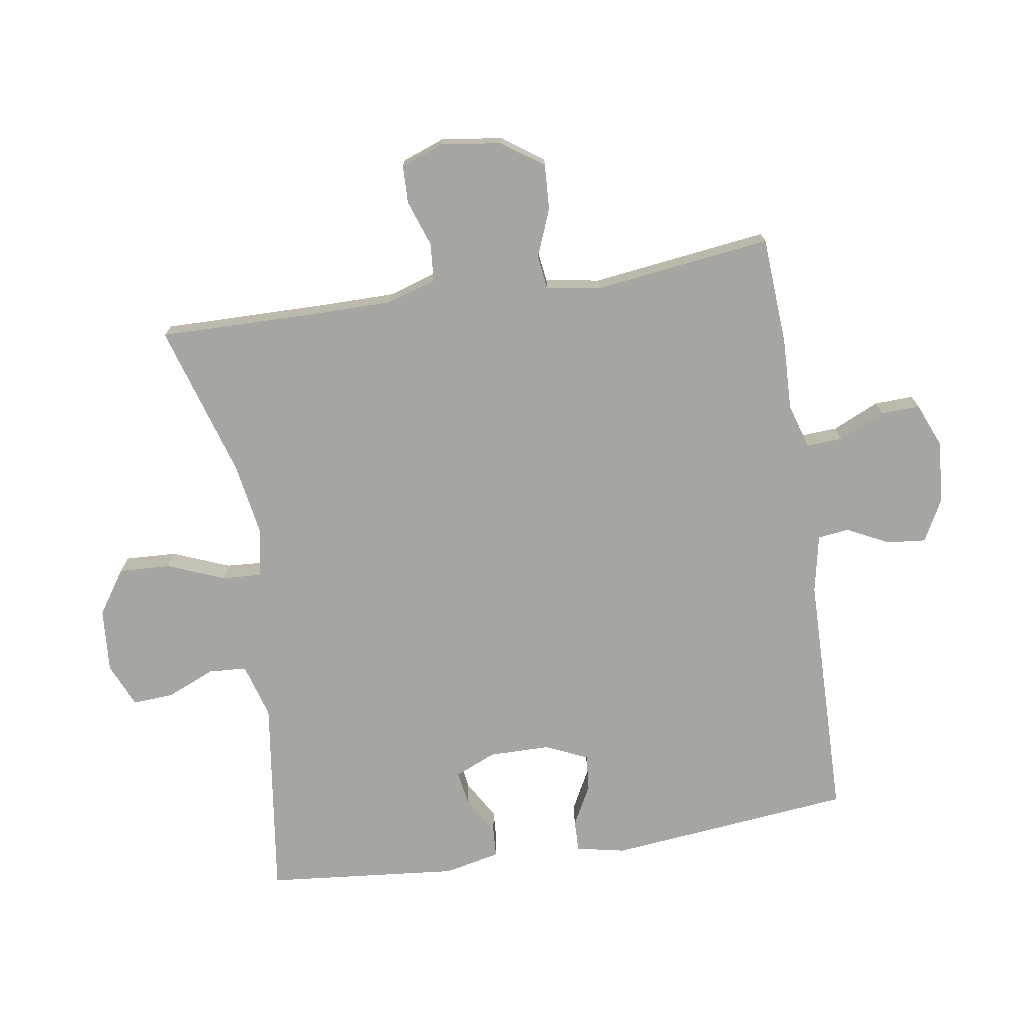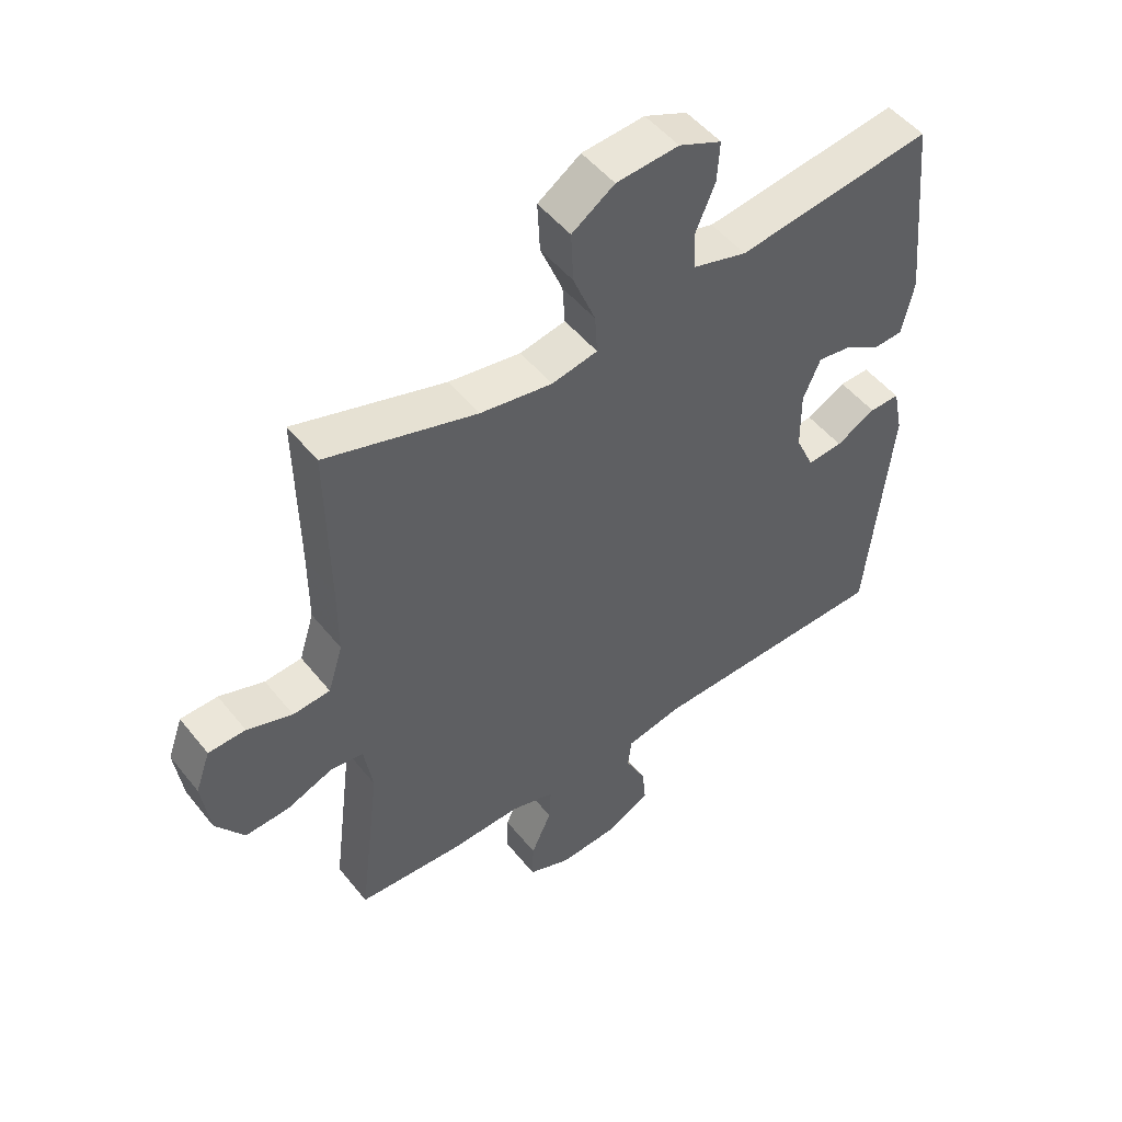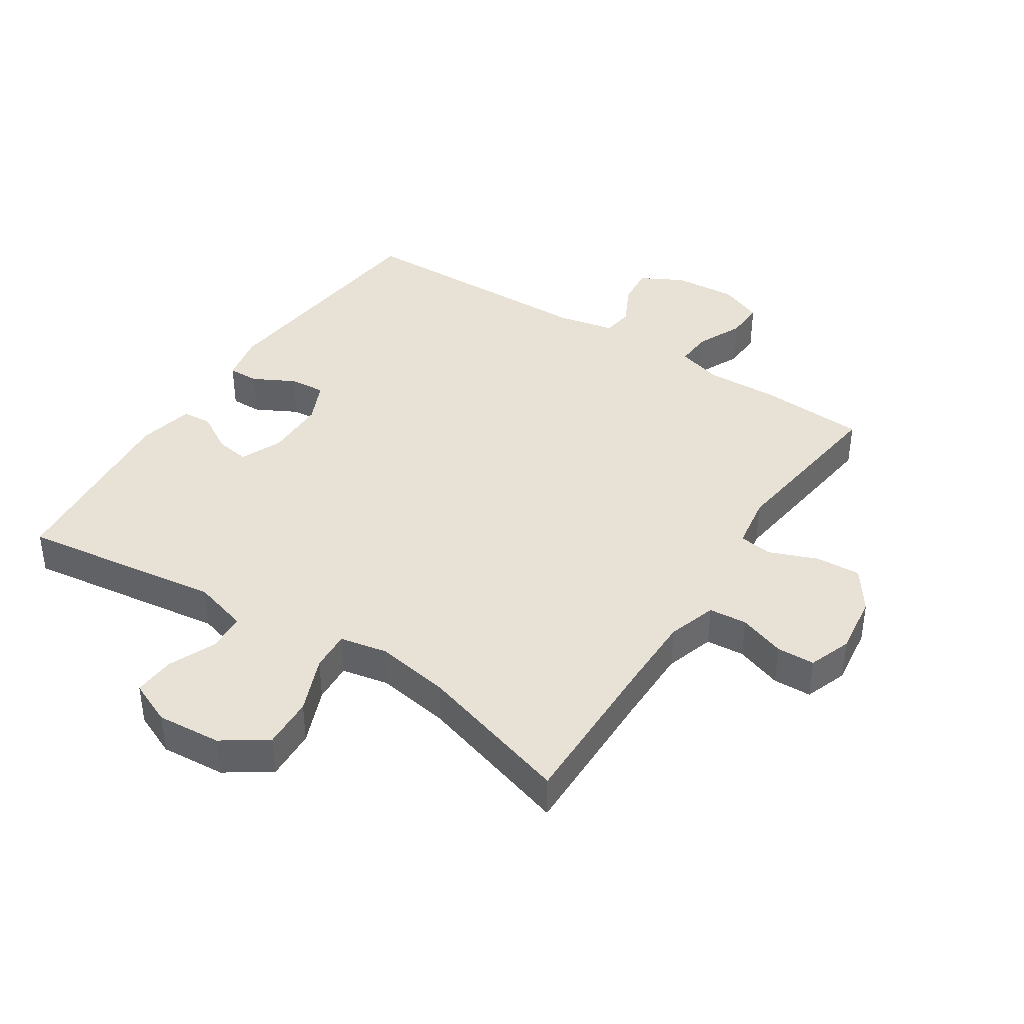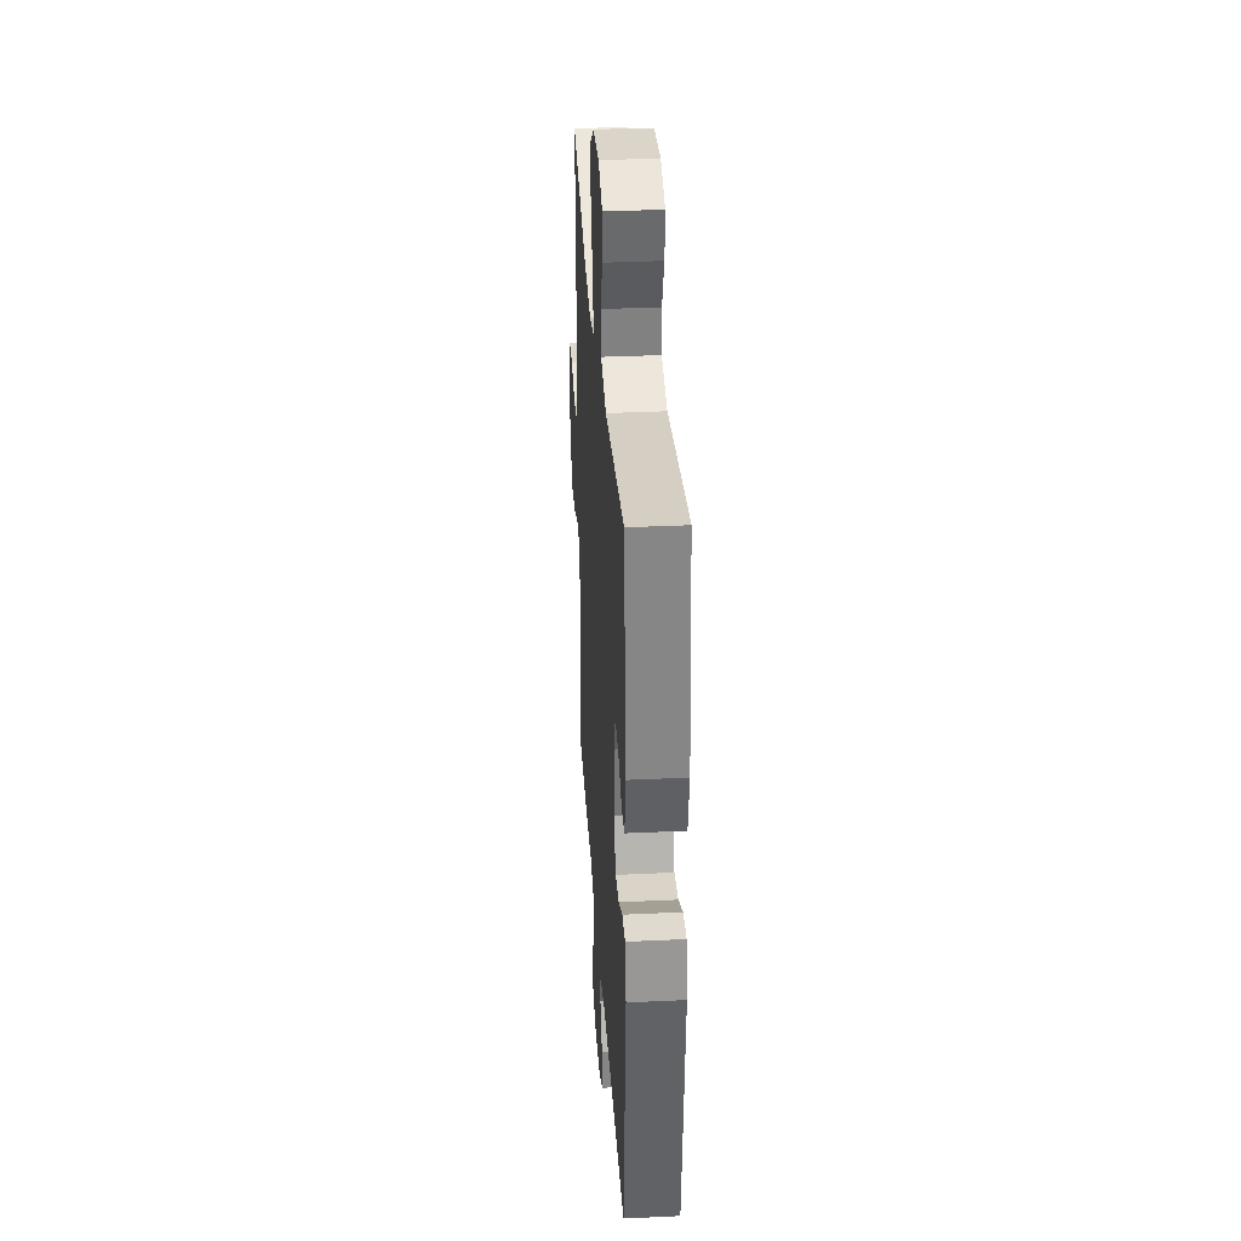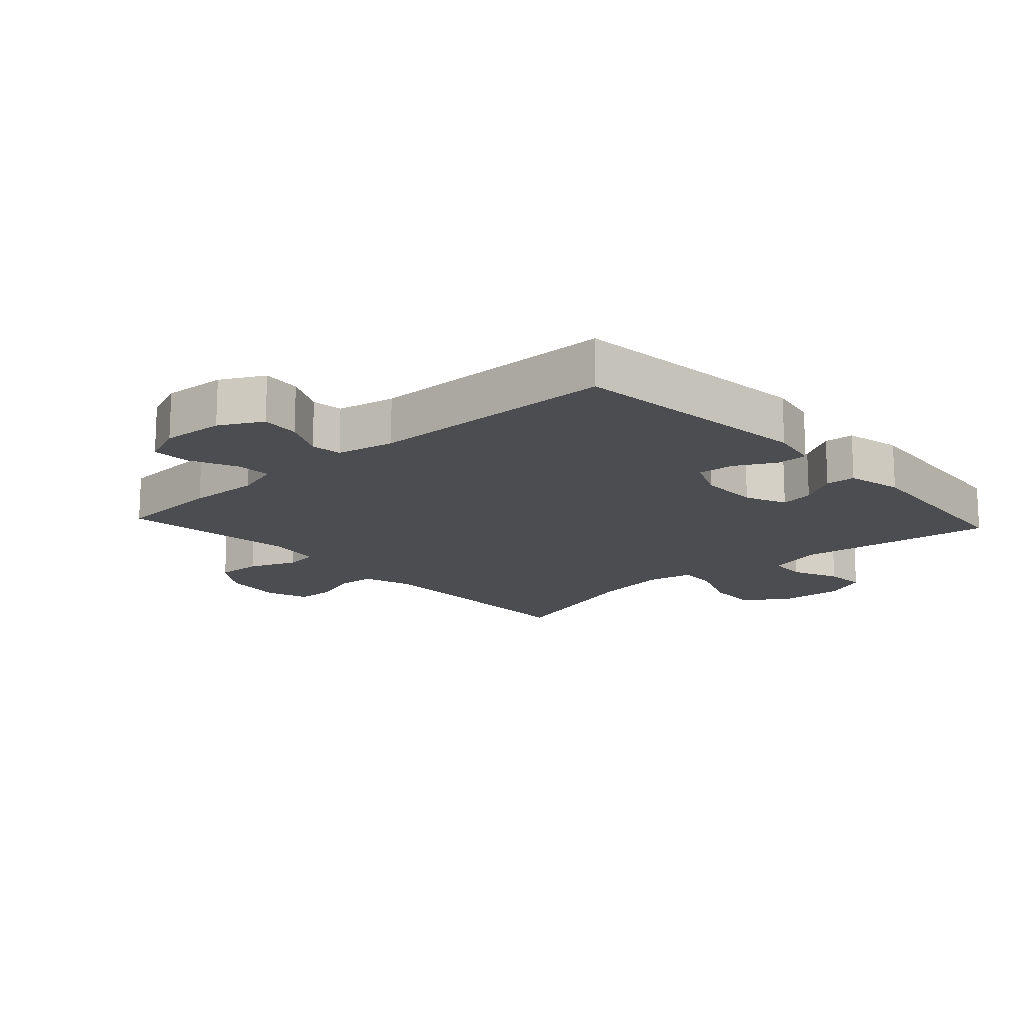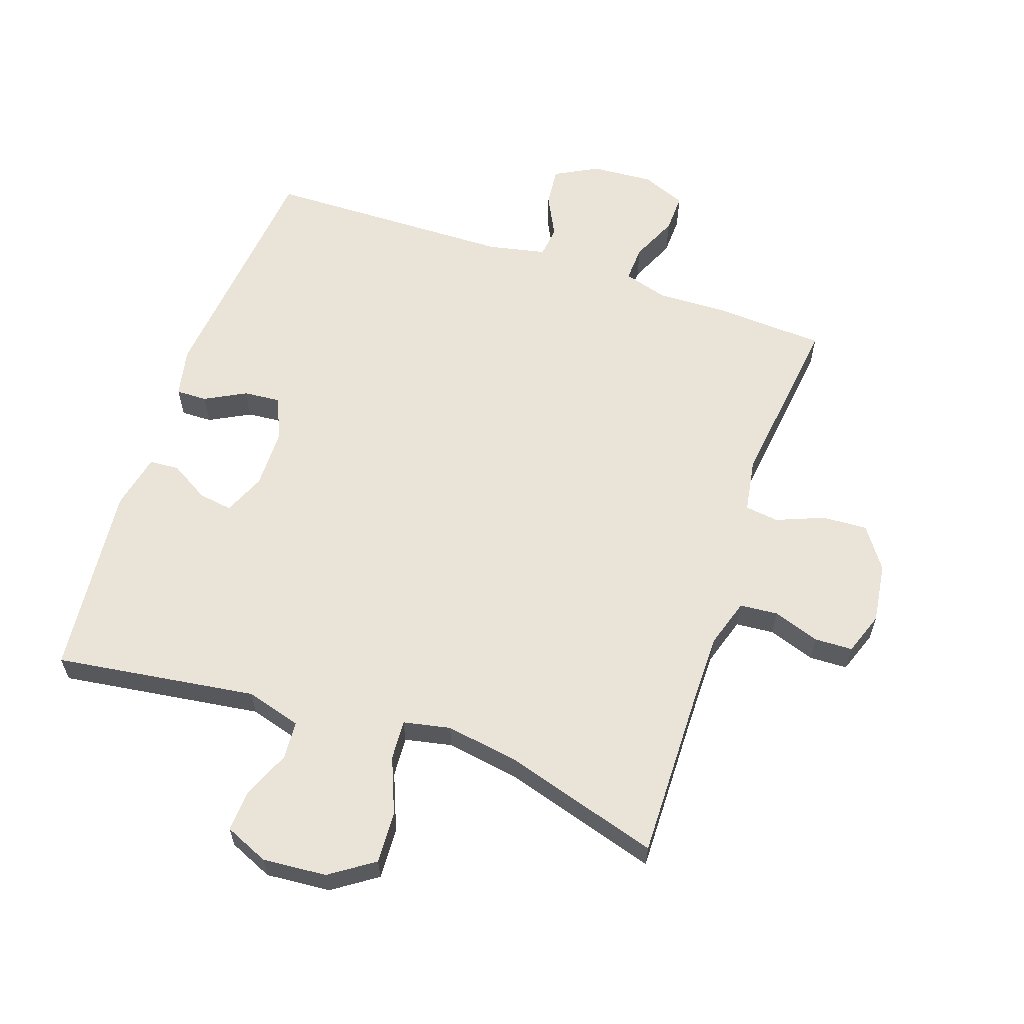
<metadata>
{"format":"obj","ext":"obj","renderer":"f3d","projection":"perspective","resolution":1024,"background":"white","views":[{"elev":-73.7,"azim":99.0,"up":"+Y"},{"elev":50.2,"azim":142.8,"up":"+Z"},{"elev":40.3,"azim":33.2,"up":"+Y"},{"elev":33.8,"azim":-93.7,"up":"+Z"},{"elev":-15.7,"azim":-137.4,"up":"+Y"},{"elev":60.8,"azim":18.9,"up":"+Y"}]}
</metadata>
<code>
v -0.5 0.07 0.5
v -0.184 0.07 0.456
v -0.097 0.07 0.481
v -0.093 0.07 0.541
v -0.125 0.07 0.616
v -0.129 0.07 0.681
v -0.06 0.07 0.711
v 0.041 0.07 0.703
v 0.11 0.07 0.656
v 0.106 0.07 0.575
v 0.07 0.07 0.486
v 0.066 0.07 0.423
v 0.14 0.07 0.408
v 0.257 0.07 0.427
v 0.5 0.07 0.5
v 0.496 0.07 0.239
v 0.496 0.07 0.123
v 0.52 0.07 0.046
v 0.58 0.07 0.041
v 0.653 0.07 0.066
v 0.713 0.07 0.064
v 0.737 0.07 -0.003
v 0.724 0.07 -0.098
v 0.678 0.07 -0.163
v 0.607 0.07 -0.159
v 0.532 0.07 -0.129
v 0.479 0.07 -0.136
v 0.465 0.07 -0.221
v 0.5 0.07 -0.5
v 0.331 0.07 -0.51
v 0.217 0.07 -0.506
v 0.146 0.07 -0.527
v 0.149 0.07 -0.584
v 0.182 0.07 -0.657
v 0.184 0.07 -0.718
v 0.115 0.07 -0.746
v 0.017 0.07 -0.739
v -0.05 0.07 -0.703
v -0.044 0.07 -0.642
v -0.011 0.07 -0.576
v -0.017 0.07 -0.527
v -0.108 0.07 -0.508
v -0.5 0.07 -0.5
v -0.539 0.07 -0.115
v -0.523 0.07 -0.038
v -0.474 0.07 -0.039
v -0.41 0.07 -0.073
v -0.353 0.07 -0.078
v -0.323 0.07 -0.012
v -0.322 0.07 0.084
v -0.35 0.07 0.149
v -0.403 0.07 0.141
v -0.464 0.07 0.105
v -0.511 0.07 0.108
v -0.53 0.07 0.196
v -0.5 0 0.5
v -0.184 0 0.456
v -0.097 0 0.481
v -0.093 0 0.541
v -0.125 0 0.616
v -0.129 0 0.681
v -0.06 0 0.711
v 0.041 0 0.703
v 0.11 0 0.656
v 0.106 0 0.575
v 0.07 0 0.486
v 0.066 0 0.423
v 0.14 0 0.408
v 0.257 0 0.427
v 0.5 0 0.5
v 0.496 0 0.239
v 0.496 0 0.123
v 0.52 0 0.046
v 0.58 0 0.041
v 0.653 0 0.066
v 0.713 0 0.064
v 0.737 0 -0.003
v 0.724 0 -0.098
v 0.678 0 -0.163
v 0.607 0 -0.159
v 0.532 0 -0.129
v 0.479 0 -0.136
v 0.465 0 -0.221
v 0.5 0 -0.5
v 0.331 0 -0.51
v 0.217 0 -0.506
v 0.146 0 -0.527
v 0.149 0 -0.584
v 0.182 0 -0.657
v 0.184 0 -0.718
v 0.115 0 -0.746
v 0.017 0 -0.739
v -0.05 0 -0.703
v -0.044 0 -0.642
v -0.011 0 -0.576
v -0.017 0 -0.527
v -0.108 0 -0.508
v -0.5 0 -0.5
v -0.539 0 -0.115
v -0.523 0 -0.038
v -0.474 0 -0.039
v -0.41 0 -0.073
v -0.353 0 -0.078
v -0.323 0 -0.012
v -0.322 0 0.084
v -0.35 0 0.149
v -0.403 0 0.141
v -0.464 0 0.105
v -0.511 0 0.108
v -0.53 0 0.196
f 52 53 54 55
f 51 52 55 1
f 50 51 1 2
f 49 50 2 3
f 48 49 3
f 44 45 46 47
f 42 43 44 47
f 41 42 47 48
f 37 38 39 40
f 37 40 41
f 36 37 41
f 33 34 35 36
f 32 33 36 41
f 31 32 41 48
f 28 29 30 31
f 27 28 31 48
f 23 24 25 26
f 19 20 21 22
f 18 19 22 23
f 14 15 16
f 13 14 16 17
f 12 13 17 18
f 8 9 10 11
f 8 11 12
f 7 8 12
f 4 5 6 7
f 3 4 7 12
f 48 3 12 18
f 26 27 48
f 18 23 26 48
f 110 109 108 107
f 56 110 107 106
f 57 56 106 105
f 58 57 105 104
f 58 104 103
f 102 101 100 99
f 102 99 98 97
f 103 102 97 96
f 95 94 93 92
f 96 95 92
f 96 92 91
f 91 90 89 88
f 96 91 88 87
f 103 96 87 86
f 86 85 84 83
f 103 86 83 82
f 81 80 79 78
f 77 76 75 74
f 78 77 74 73
f 71 70 69
f 72 71 69 68
f 73 72 68 67
f 66 65 64 63
f 67 66 63
f 67 63 62
f 62 61 60 59
f 67 62 59 58
f 73 67 58 103
f 103 82 81
f 103 81 78 73
f 1 56 57 2
f 2 57 58 3
f 3 58 59 4
f 4 59 60 5
f 5 60 61 6
f 6 61 62 7
f 7 62 63 8
f 8 63 64 9
f 9 64 65 10
f 10 65 66 11
f 11 66 67 12
f 12 67 68 13
f 13 68 69 14
f 14 69 70 15
f 15 70 71 16
f 16 71 72 17
f 17 72 73 18
f 18 73 74 19
f 19 74 75 20
f 20 75 76 21
f 21 76 77 22
f 22 77 78 23
f 23 78 79 24
f 24 79 80 25
f 25 80 81 26
f 26 81 82 27
f 27 82 83 28
f 28 83 84 29
f 29 84 85 30
f 30 85 86 31
f 31 86 87 32
f 32 87 88 33
f 33 88 89 34
f 34 89 90 35
f 35 90 91 36
f 36 91 92 37
f 37 92 93 38
f 38 93 94 39
f 39 94 95 40
f 40 95 96 41
f 41 96 97 42
f 42 97 98 43
f 43 98 99 44
f 44 99 100 45
f 45 100 101 46
f 46 101 102 47
f 47 102 103 48
f 48 103 104 49
f 49 104 105 50
f 50 105 106 51
f 51 106 107 52
f 52 107 108 53
f 53 108 109 54
f 54 109 110 55
f 55 110 56 1

</code>
